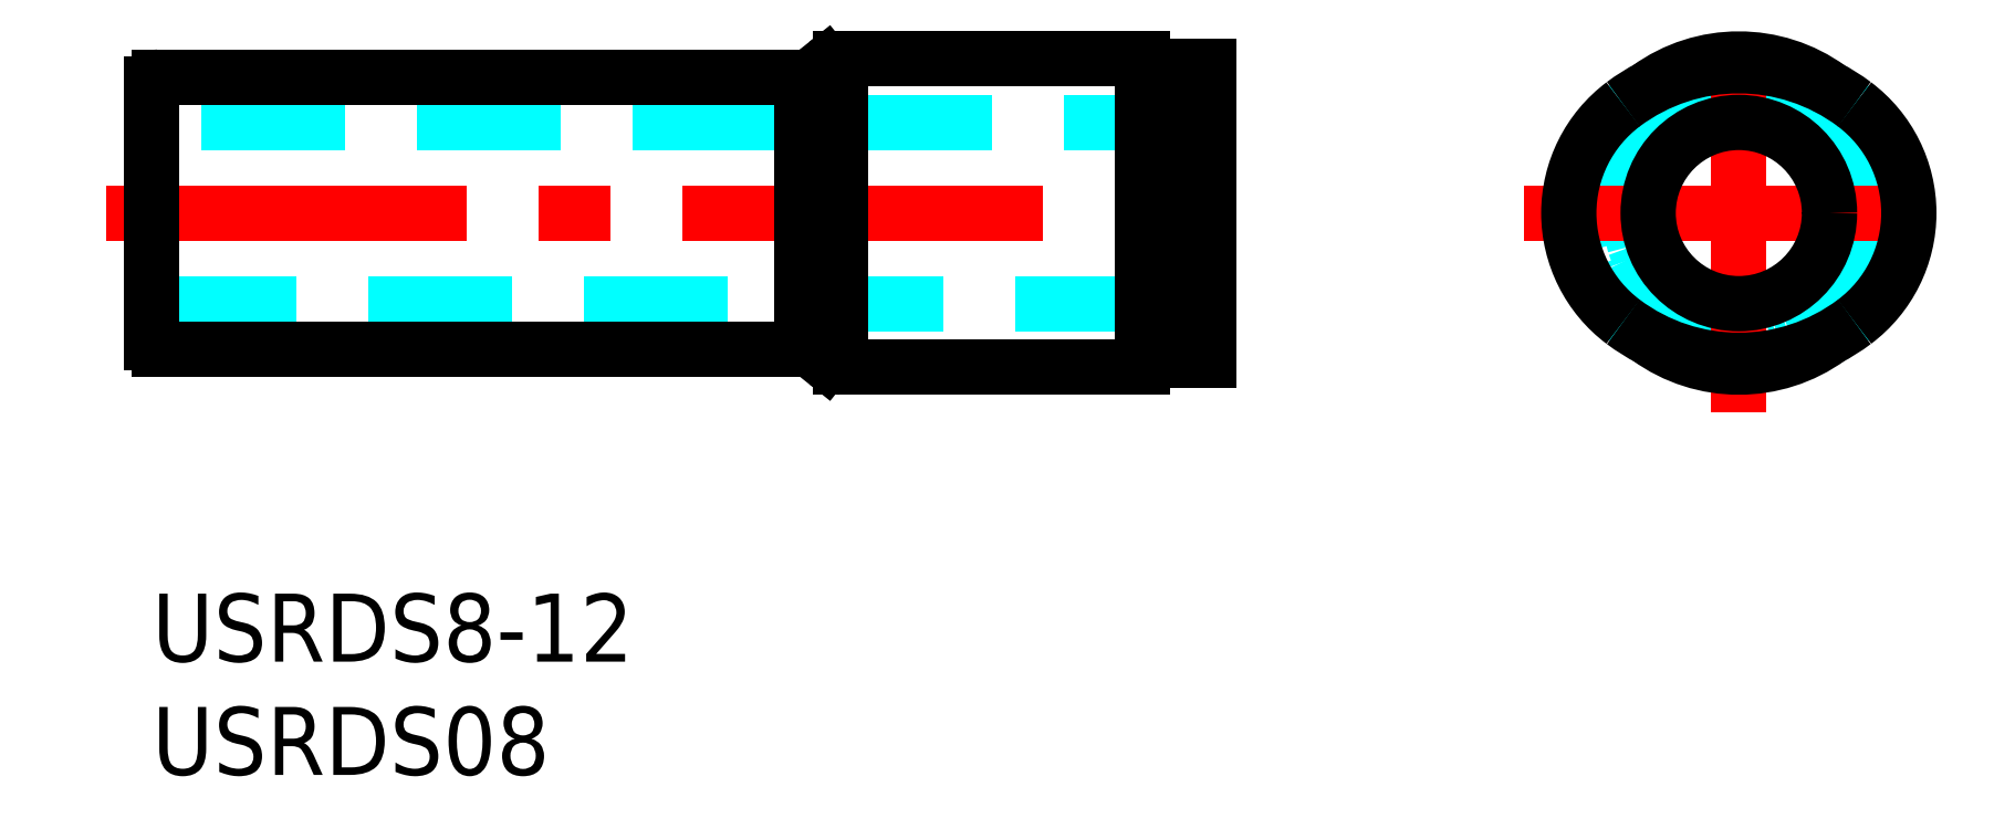
<metadata>
{"format":"dxf","ext":"dxf","renderer":"ezdxf+matplotlib","layout":"modelspace","background":"white","min_lineweight":24,"dpi":150}
</metadata>
<code>
0
SECTION
2
ENTITIES
0
TEXT
8
MSM_PART_NUMBER
10
0
20
-8
30
0
40
3
1
USRDS08
0
TEXT
8
MSM_PART_NUMBER
10
0
20
-3
30
0
40
3
1
USRDS8-12
0
LINE
8
MSM_DASHED
10
1.07e-14
20
12.8
30
0
11
46.6
21
12.8
31
0
0
LINE
8
MSM_DASHED
10
46.6
20
20.8
30
0
11
1.07e-14
21
20.8
31
0
0
LINE
8
MSM_CENTER
10
-2
20
16.8
30
0
11
48.6
21
16.8
31
0
0
LINE
8
MSM_CONTINUOUS
10
43.7
20
12
30
0
11
44.6
21
12
31
0
0
LINE
8
MSM_CONTINUOUS
10
44.6
20
21.6
30
0
11
43.7
21
21.6
31
0
0
LINE
8
MSM_CONTINUOUS
10
44.6
20
10.3
30
0
11
46.6
21
10.3
31
0
0
LINE
8
MSM_CONTINUOUS
10
46.6
20
23.3
30
0
11
44.6
21
23.3
31
0
0
LINE
8
MSM_CONTINUOUS
10
46.6
20
23.3
30
0
11
46.6
21
10.3
31
0
0
LINE
8
MSM_CONTINUOUS
10
44.6
20
23.3
30
0
11
44.6
21
10.3
31
0
0
LINE
8
MSM_CONTINUOUS
10
1.07e-14
20
22.5
30
0
11
1.07e-14
21
11.1
31
0
0
ARC
8
MSM_CONTINUOUS
10
0.3
20
11.1
30
0
40
0.3
50
180
51
270
0
ARC
8
MSM_CONTINUOUS
10
0.3
20
22.5
30
0
40
0.3
50
90
51
180
0
LINE
8
MSM_CONTINUOUS
10
0.3
20
10.8
30
0
11
28.65
21
10.8
31
0
0
LINE
8
MSM_CONTINUOUS
10
28.65
20
22.8
30
0
11
0.3
21
22.8
31
0
0
ARC
8
MSM_CONTINUOUS
10
28.65
20
9.8
30
0
40
1
50
51.34
51
90
0
ARC
8
MSM_CONTINUOUS
10
28.65
20
23.8
30
0
40
1
50
270
51
308.7
0
LINE
8
MSM_CONTINUOUS
10
28.65
20
22.8
30
0
11
28.65
21
10.8
31
0
0
LINE
8
MSM_CONTINUOUS
10
29.27
20
10.58
30
0
11
29.73
21
10.22
31
0
0
LINE
8
MSM_CONTINUOUS
10
29.73
20
23.38
30
0
11
29.27
21
23.02
31
0
0
ARC
8
MSM_CONTINUOUS
10
30.35
20
11
30
0
40
1
50
231.3
51
270
0
ARC
8
MSM_CONTINUOUS
10
30.35
20
22.6
30
0
40
1
50
90
51
128.7
0
LINE
8
MSM_CONTINUOUS
10
30.35
20
10
30
0
11
43.7
21
10
31
0
0
LINE
8
MSM_CONTINUOUS
10
43.7
20
23.6
30
0
11
30.35
21
23.6
31
0
0
LINE
8
MSM_CONTINUOUS
10
43.7
20
23.6
30
0
11
43.7
21
10
31
0
0
LINE
8
MSM_CONTINUOUS
10
30.35
20
23.6
30
0
11
30.35
21
10
31
0
0
CIRCLE
8
MSM_DASHED
10
70
20
16.8
30
0
40
5.7
0
CIRCLE
8
MSM_DASHED
10
70
20
16.8
30
0
40
6.219
0
CIRCLE
8
MSM_DASHED
10
70
20
16.8
30
0
40
6.581
0
ARC
8
MSM_DASHED
10
70
20
16.8
30
0
40
6.8
50
306
51
54.02
0
ARC
8
MSM_DASHED
10
70
20
16.8
30
0
40
6.8
50
126
51
234
0
CIRCLE
8
MSM_DASHED
10
70
20
16.8
30
0
40
4.8
0
CIRCLE
8
MSM_DASHED
10
70
20
16.8
30
0
40
6
0
LINE
8
MSM_CENTER
10
60.5
20
16.8
30
0
11
79.5
21
16.8
31
0
0
LINE
8
MSM_CENTER
10
70
20
8
30
0
11
70
21
25.6
31
0
0
ARC
8
MSM_CONTINUOUS
10
70
20
16.8
30
0
40
6.8
50
234
51
306
0
ARC
8
MSM_CONTINUOUS
10
70
20
16.8
30
0
40
6.8
50
54.02
51
126
0
ARC
8
MSM_CONTINUOUS
10
68.5
20
16.8
30
0
40
6
50
126.9
51
233.1
0
CIRCLE
8
MSM_CONTINUOUS
10
70
20
16.8
30
0
40
4
0
ARC
8
MSM_CONTINUOUS
10
70
20
14.8
30
0
40
8.5
50
53.13
51
126.9
0
ARC
8
MSM_CONTINUOUS
10
70
20
18.8
30
0
40
8.5
50
233.1
51
306.9
0
ARC
8
MSM_CONTINUOUS
10
71.5
20
16.8
30
0
40
6
50
306.9
51
53.13
0
VIEWPORT
8
0
10
0
20
0
30
0
40
346.2
41
267.5
68
     1
69
     1
0
VIEWPORT
8
0
10
202.5
20
128.5
30
0
40
324
41
205.6
68
     2
69
     2
0
ENDSEC
0
EOF

</code>
